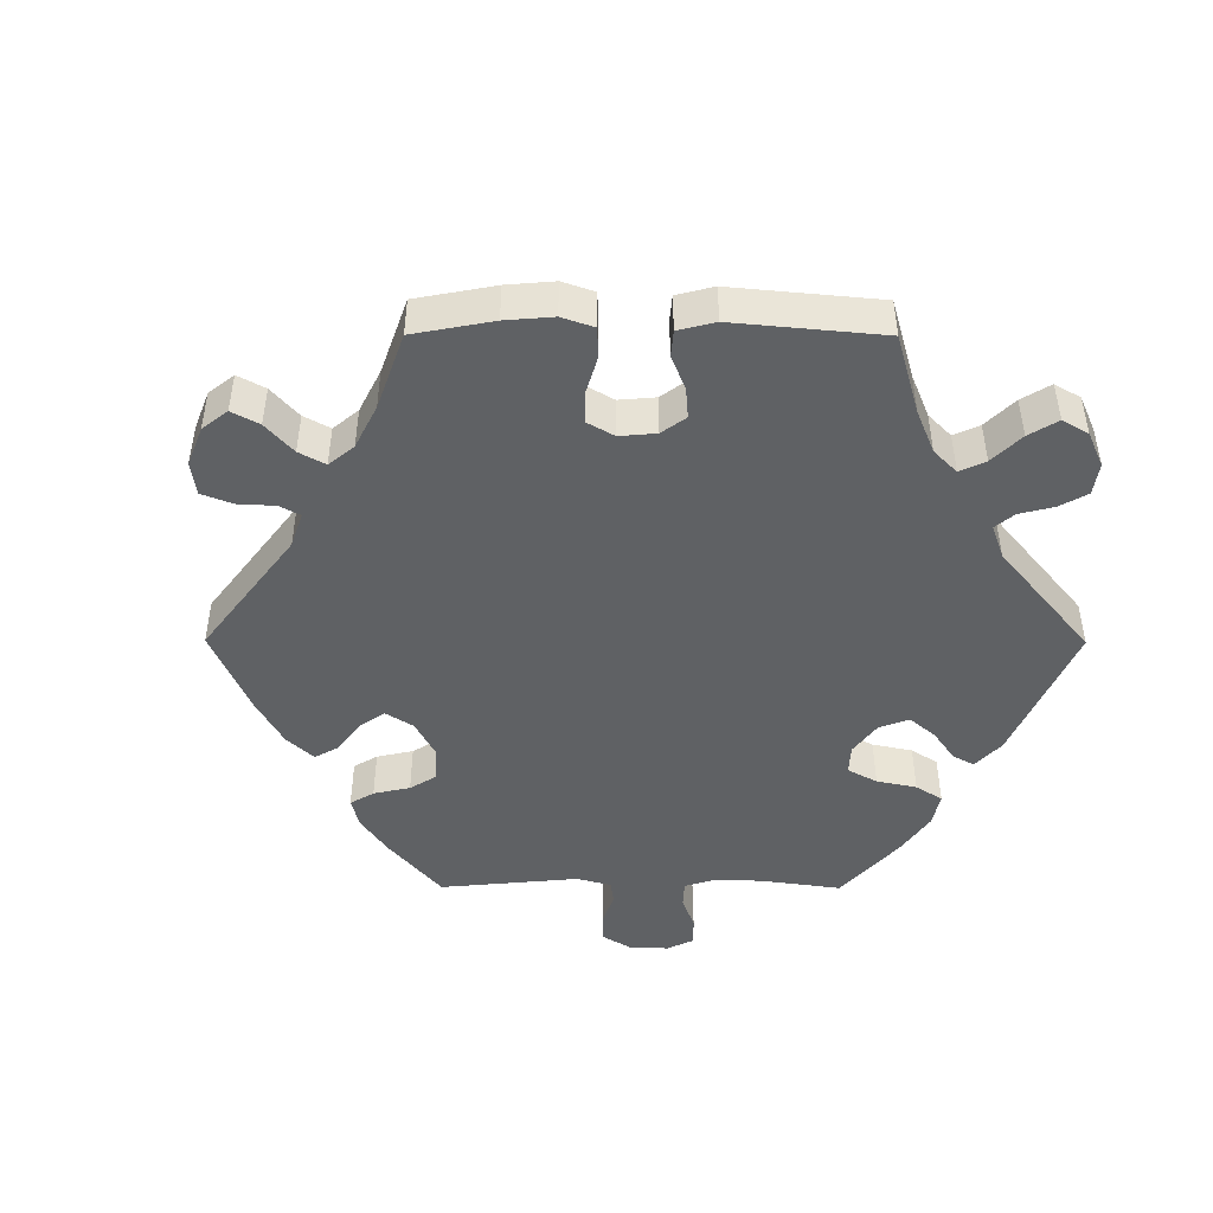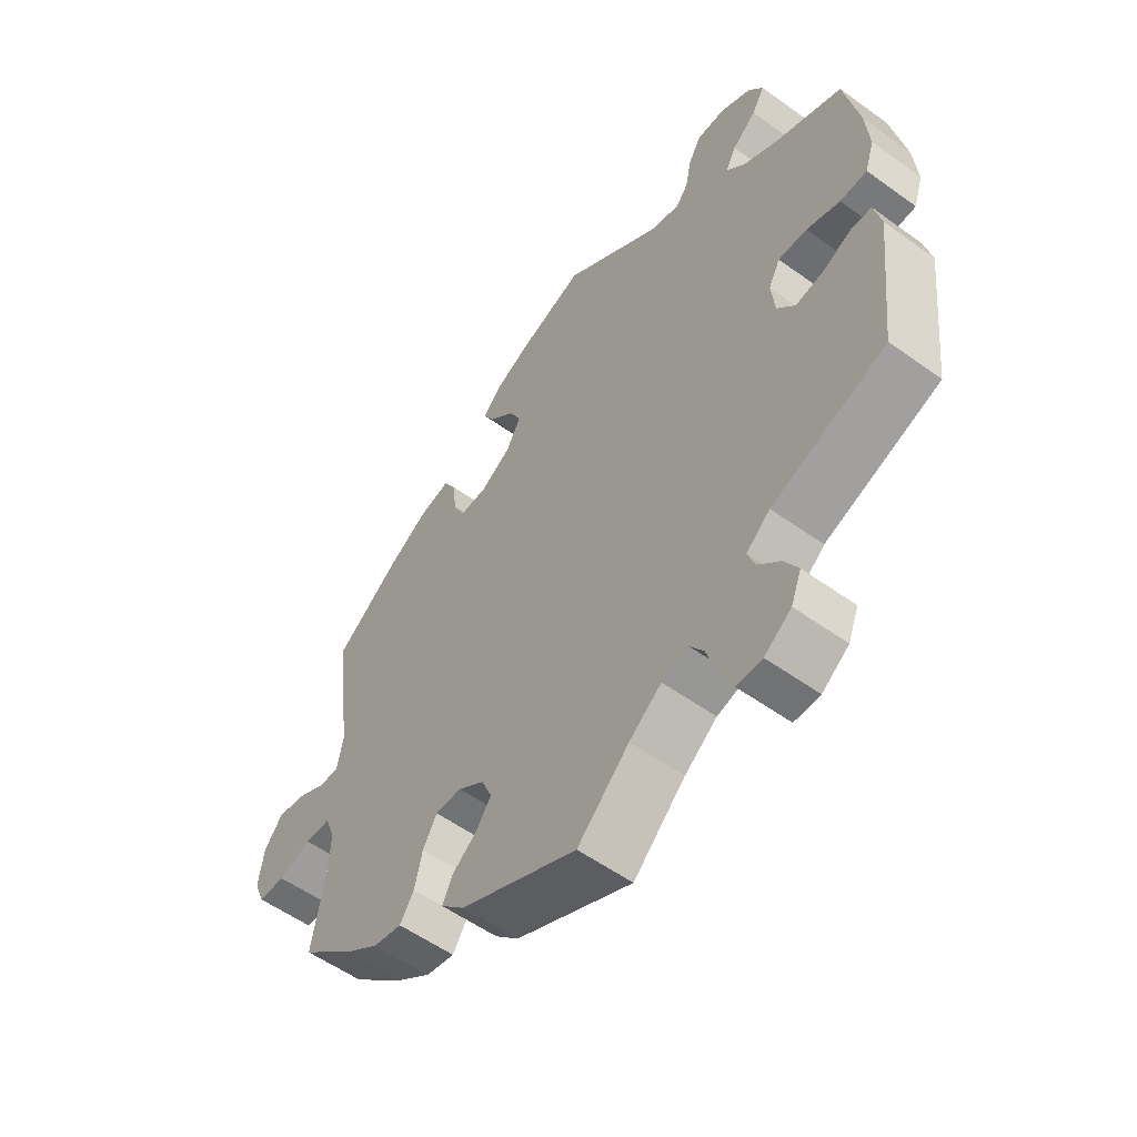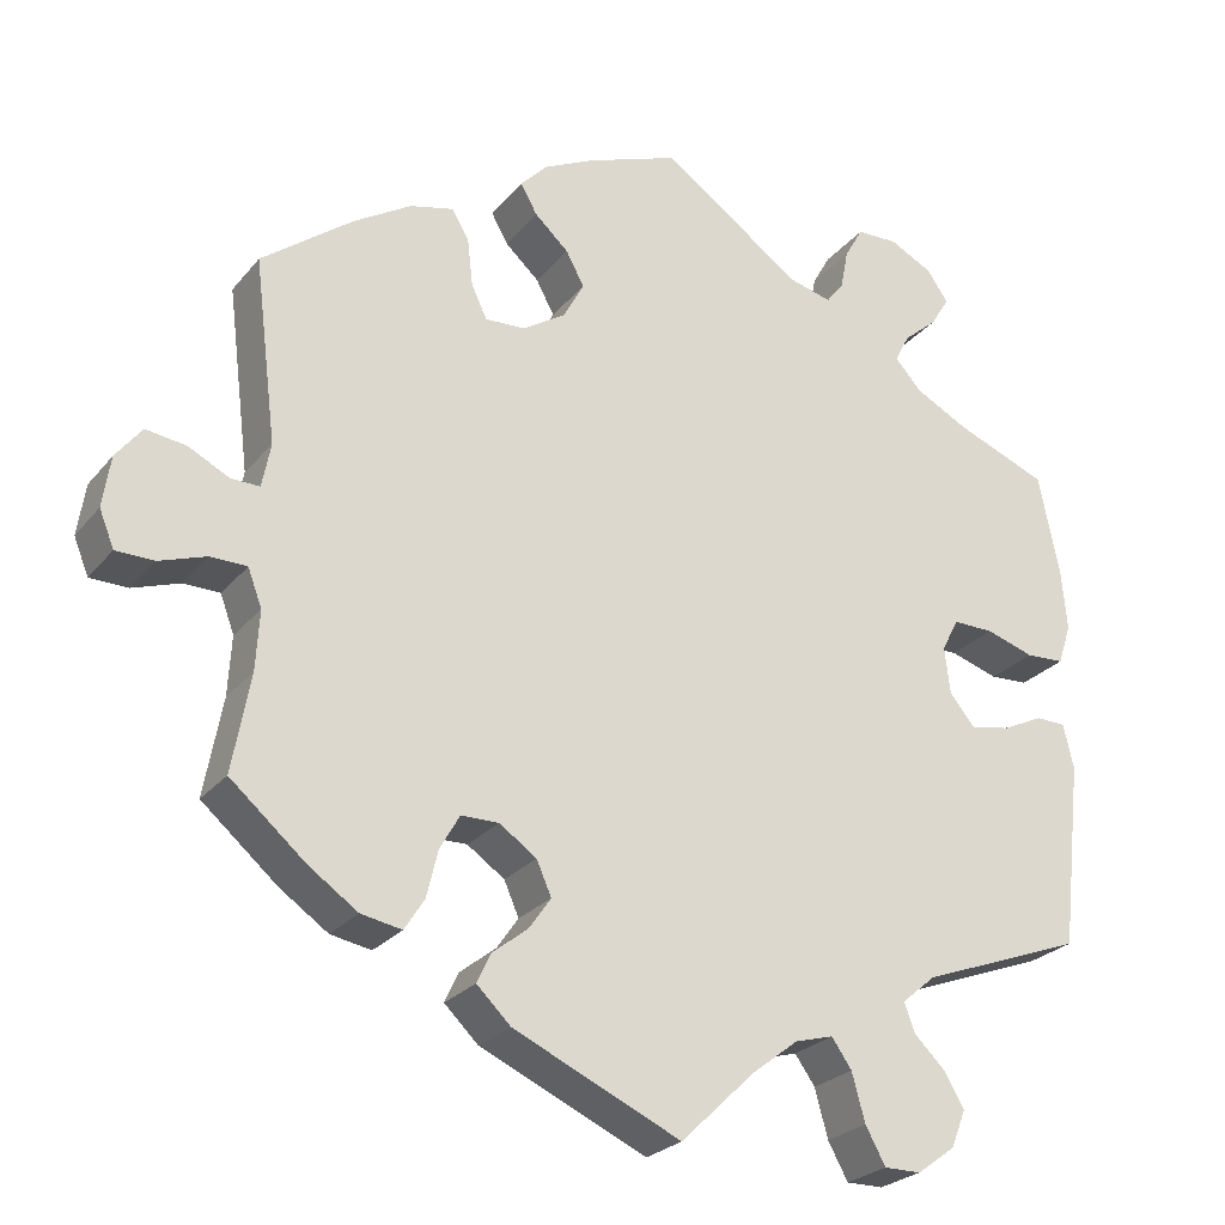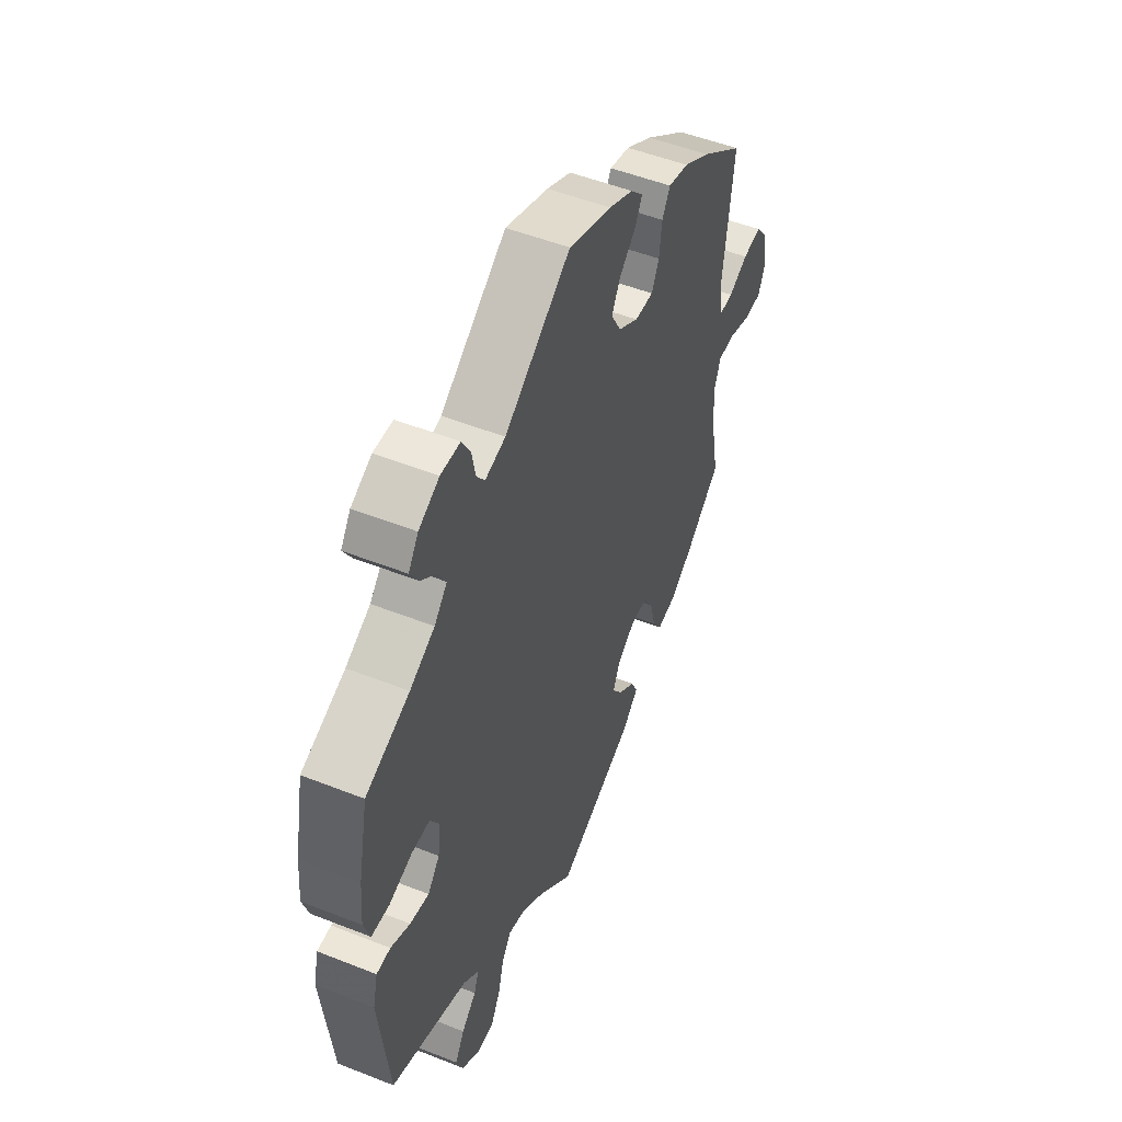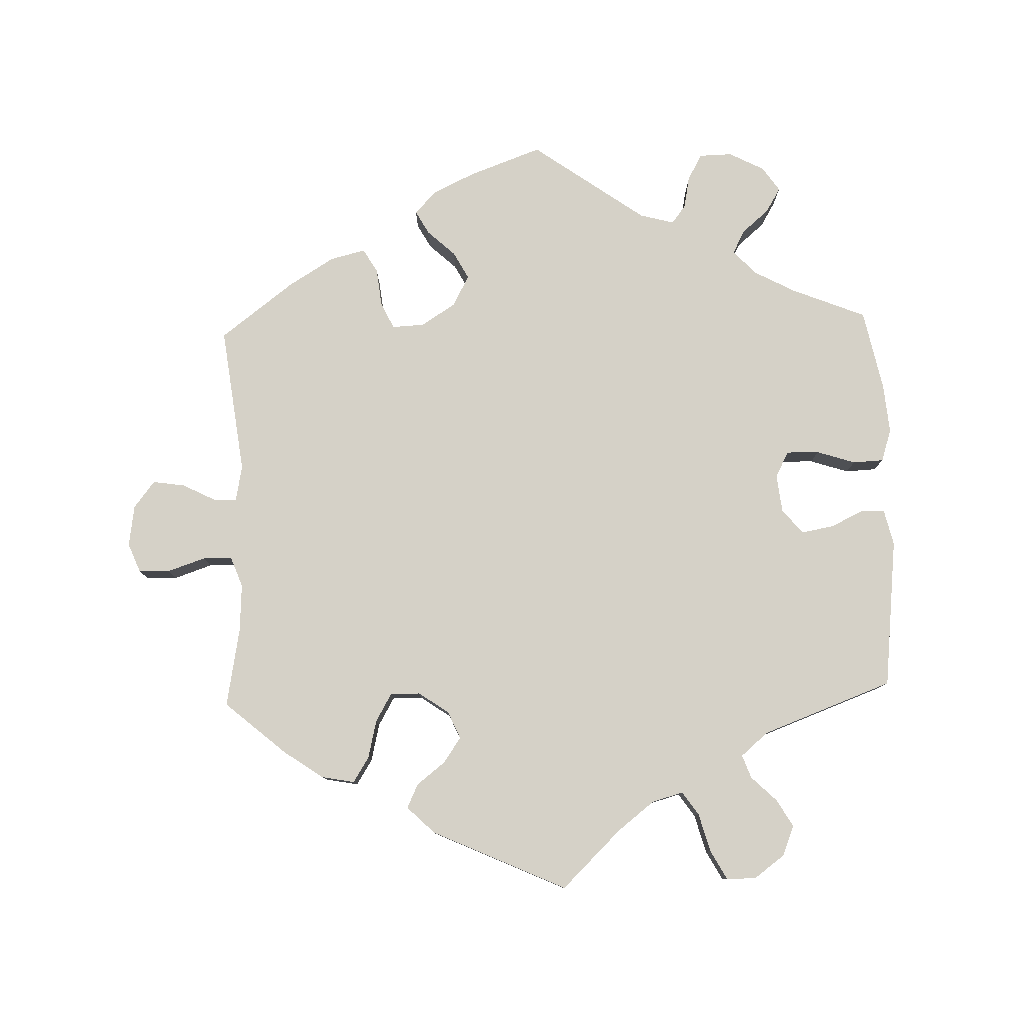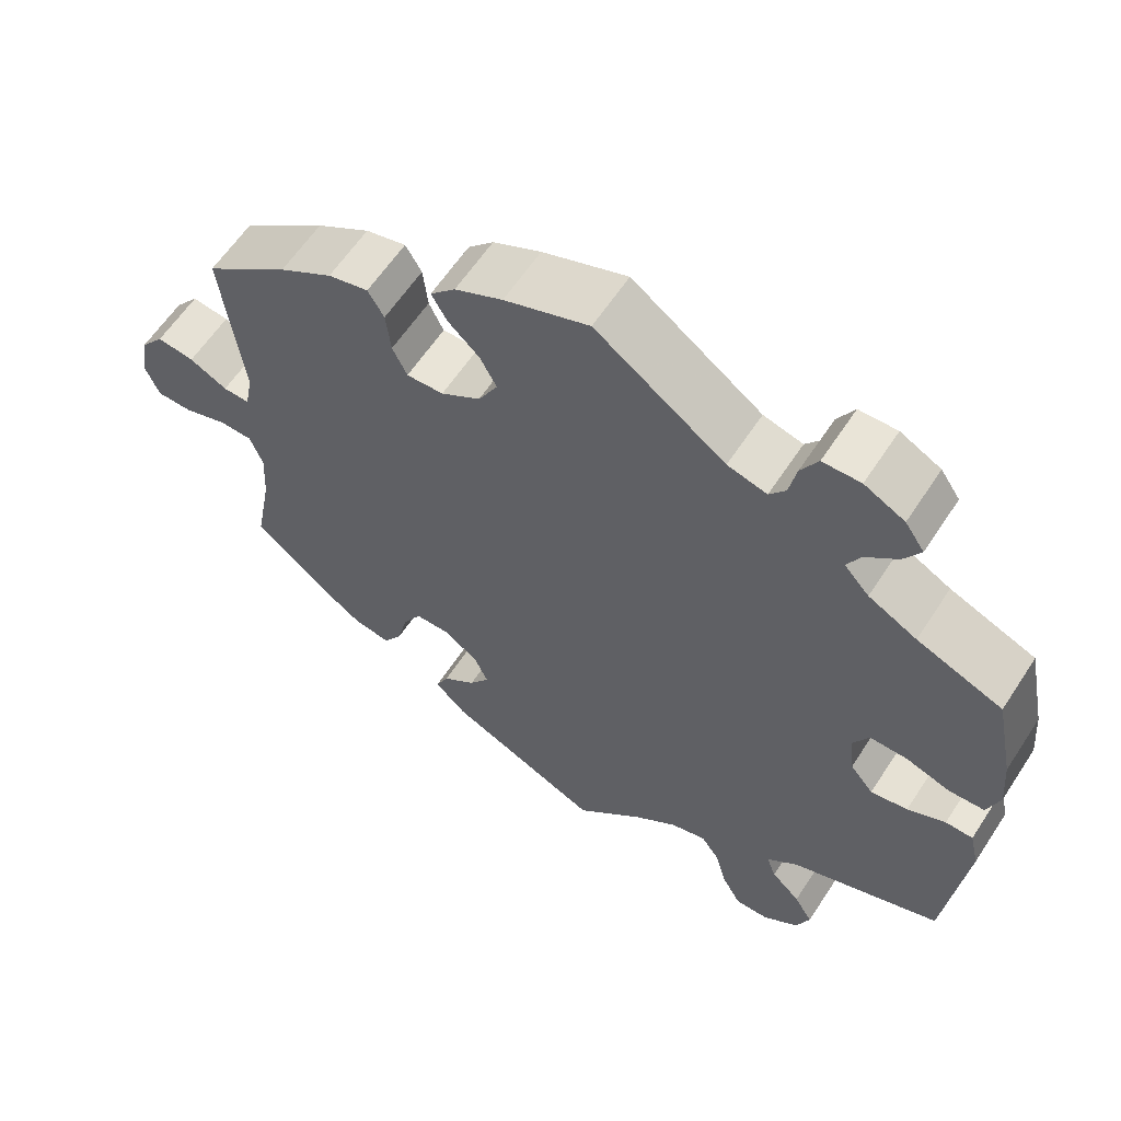
<metadata>
{"format":"obj","ext":"obj","renderer":"f3d","projection":"perspective","resolution":1024,"background":"white","views":[{"elev":-46.5,"azim":149.8,"up":"+Y"},{"elev":-55.4,"azim":-127.2,"up":"+Z"},{"elev":-25.1,"azim":150.5,"up":"+Z"},{"elev":51.1,"azim":-66.7,"up":"+Z"},{"elev":79.7,"azim":178.1,"up":"+Y"},{"elev":60.8,"azim":-146.9,"up":"+Z"}]}
</metadata>
<code>
v -0.085 0.07 -0.496
v -0.138 0.07 -0.455
v -0.182 0.07 -0.443
v -0.205 0.07 -0.476
v -0.22 0.07 -0.531
v -0.243 0.07 -0.573
v -0.285 0.07 -0.573
v -0.329 0.07 -0.541
v -0.346 0.07 -0.498
v -0.323 0.07 -0.459
v -0.287 0.07 -0.424
v -0.275 0.07 -0.391
v -0.314 0.07 -0.358
v -0.501 0.07 -0.289
v -0.525 0.07 -0.075
v -0.513 0.07 -0.024
v -0.479 0.07 -0.023
v -0.432 0.07 -0.045
v -0.386 0.07 -0.053
v -0.357 0.07 -0.018
v -0.351 0.07 0.036
v -0.37 0.07 0.073
v -0.417 0.07 0.072
v -0.472 0.07 0.054
v -0.516 0.07 0.056
v -0.531 0.07 0.102
v -0.525 0.07 0.172
v -0.501 0.07 0.289
v -0.395 0.07 0.332
v -0.335 0.07 0.364
v -0.304 0.07 0.398
v -0.321 0.07 0.431
v -0.36 0.07 0.464
v -0.381 0.07 0.499
v -0.357 0.07 0.534
v -0.307 0.07 0.56
v -0.26 0.07 0.559
v -0.239 0.07 0.522
v -0.23 0.07 0.476
v -0.21 0.07 0.45
v -0.161 0.07 0.463
v 0 0.07 0.578
v 0.105 0.07 0.54
v 0.164 0.07 0.512
v 0.195 0.07 0.48
v 0.176 0.07 0.446
v 0.137 0.07 0.41
v 0.116 0.07 0.371
v 0.14 0.07 0.327
v 0.189 0.07 0.296
v 0.235 0.07 0.294
v 0.253 0.07 0.332
v 0.259 0.07 0.386
v 0.279 0.07 0.42
v 0.329 0.07 0.408
v 0.395 0.07 0.368
v 0.5 0.07 0.289
v 0.474 0.07 0.078
v 0.484 0.07 0.027
v 0.517 0.07 0.028
v 0.564 0.07 0.052
v 0.61 0.07 0.059
v 0.64 0.07 0.021
v 0.649 0.07 -0.038
v 0.632 0.07 -0.08
v 0.588 0.07 -0.081
v 0.534 0.07 -0.063
v 0.492 0.07 -0.064
v 0.476 0.07 -0.107
v 0.48 0.07 -0.175
v 0.501 0.07 -0.288
v 0.414 0.07 -0.363
v 0.358 0.07 -0.402
v 0.311 0.07 -0.411
v 0.288 0.07 -0.375
v 0.275 0.07 -0.321
v 0.252 0.07 -0.281
v 0.209 0.07 -0.281
v 0.166 0.07 -0.311
v 0.149 0.07 -0.35
v 0.174 0.07 -0.386
v 0.215 0.07 -0.418
v 0.231 0.07 -0.452
v 0.192 0.07 -0.49
v 0 0.07 -0.578
v -0.085 0 -0.496
v -0.138 0 -0.455
v -0.182 0 -0.443
v -0.205 0 -0.476
v -0.22 0 -0.531
v -0.243 0 -0.573
v -0.285 0 -0.573
v -0.329 0 -0.541
v -0.346 0 -0.498
v -0.323 0 -0.459
v -0.287 0 -0.424
v -0.275 0 -0.391
v -0.314 0 -0.358
v -0.501 0 -0.289
v -0.525 0 -0.075
v -0.513 0 -0.024
v -0.479 0 -0.023
v -0.432 0 -0.045
v -0.386 0 -0.053
v -0.357 0 -0.018
v -0.351 0 0.036
v -0.37 0 0.073
v -0.417 0 0.072
v -0.472 0 0.054
v -0.516 0 0.056
v -0.531 0 0.102
v -0.525 0 0.172
v -0.501 0 0.289
v -0.395 0 0.332
v -0.335 0 0.364
v -0.304 0 0.398
v -0.321 0 0.431
v -0.36 0 0.464
v -0.381 0 0.499
v -0.357 0 0.534
v -0.307 0 0.56
v -0.26 0 0.559
v -0.239 0 0.522
v -0.23 0 0.476
v -0.21 0 0.45
v -0.161 0 0.463
v 0 0 0.578
v 0.105 0 0.54
v 0.164 0 0.512
v 0.195 0 0.48
v 0.176 0 0.446
v 0.137 0 0.41
v 0.116 0 0.371
v 0.14 0 0.327
v 0.189 0 0.296
v 0.235 0 0.294
v 0.253 0 0.332
v 0.259 0 0.386
v 0.279 0 0.42
v 0.329 0 0.408
v 0.395 0 0.368
v 0.5 0 0.289
v 0.474 0 0.078
v 0.484 0 0.027
v 0.517 0 0.028
v 0.564 0 0.052
v 0.61 0 0.059
v 0.64 0 0.021
v 0.649 0 -0.038
v 0.632 0 -0.08
v 0.588 0 -0.081
v 0.534 0 -0.063
v 0.492 0 -0.064
v 0.476 0 -0.107
v 0.48 0 -0.175
v 0.501 0 -0.288
v 0.414 0 -0.363
v 0.358 0 -0.402
v 0.311 0 -0.411
v 0.288 0 -0.375
v 0.275 0 -0.321
v 0.252 0 -0.281
v 0.209 0 -0.281
v 0.166 0 -0.311
v 0.149 0 -0.35
v 0.174 0 -0.386
v 0.215 0 -0.418
v 0.231 0 -0.452
v 0.192 0 -0.49
v 0 0 -0.578
f 84 85 1
f 81 82 83 84
f 80 81 84 1
f 79 80 1 2
f 78 79 2 3
f 73 74 75 76
f 73 76 77
f 70 71 72 73
f 69 70 73 77
f 68 69 77 78
f 64 65 66 67
f 64 67 68
f 63 64 68
f 60 61 62 63
f 59 60 63 68
f 58 59 68 78
f 52 53 54 55
f 51 52 55 56
f 44 45 46 47
f 44 47 48
f 41 42 43 44
f 40 41 44 48
f 36 37 38 39
f 36 39 40
f 35 36 40
f 32 33 34 35
f 31 32 35 40
f 30 31 40 48
f 26 27 28 29
f 23 24 25 26
f 22 23 26 29
f 21 22 29 30
f 15 16 17 18
f 13 14 15 18
f 12 13 18 19
f 8 9 10 11
f 8 11 12
f 7 8 12
f 4 5 6 7
f 3 4 7 12
f 51 56 57 58
f 50 51 58 78
f 49 50 78 3
f 21 30 48 49
f 20 21 49 3
f 3 12 19 20
f 86 170 169
f 169 168 167 166
f 86 169 166 165
f 87 86 165 164
f 88 87 164 163
f 161 160 159 158
f 162 161 158
f 158 157 156 155
f 162 158 155 154
f 163 162 154 153
f 152 151 150 149
f 153 152 149
f 153 149 148
f 148 147 146 145
f 153 148 145 144
f 163 153 144 143
f 140 139 138 137
f 141 140 137 136
f 132 131 130 129
f 133 132 129
f 129 128 127 126
f 133 129 126 125
f 124 123 122 121
f 125 124 121
f 125 121 120
f 120 119 118 117
f 125 120 117 116
f 133 125 116 115
f 114 113 112 111
f 111 110 109 108
f 114 111 108 107
f 115 114 107 106
f 103 102 101 100
f 103 100 99 98
f 104 103 98 97
f 96 95 94 93
f 97 96 93
f 97 93 92
f 92 91 90 89
f 97 92 89 88
f 143 142 141 136
f 163 143 136 135
f 88 163 135 134
f 134 133 115 106
f 88 134 106 105
f 105 104 97 88
f 1 86 87 2
f 2 87 88 3
f 3 88 89 4
f 4 89 90 5
f 5 90 91 6
f 6 91 92 7
f 7 92 93 8
f 8 93 94 9
f 9 94 95 10
f 10 95 96 11
f 11 96 97 12
f 12 97 98 13
f 13 98 99 14
f 14 99 100 15
f 15 100 101 16
f 16 101 102 17
f 17 102 103 18
f 18 103 104 19
f 19 104 105 20
f 20 105 106 21
f 21 106 107 22
f 22 107 108 23
f 23 108 109 24
f 24 109 110 25
f 25 110 111 26
f 26 111 112 27
f 27 112 113 28
f 28 113 114 29
f 29 114 115 30
f 30 115 116 31
f 31 116 117 32
f 32 117 118 33
f 33 118 119 34
f 34 119 120 35
f 35 120 121 36
f 36 121 122 37
f 37 122 123 38
f 38 123 124 39
f 39 124 125 40
f 40 125 126 41
f 41 126 127 42
f 42 127 128 43
f 43 128 129 44
f 44 129 130 45
f 45 130 131 46
f 46 131 132 47
f 47 132 133 48
f 48 133 134 49
f 49 134 135 50
f 50 135 136 51
f 51 136 137 52
f 52 137 138 53
f 53 138 139 54
f 54 139 140 55
f 55 140 141 56
f 56 141 142 57
f 57 142 143 58
f 58 143 144 59
f 59 144 145 60
f 60 145 146 61
f 61 146 147 62
f 62 147 148 63
f 63 148 149 64
f 64 149 150 65
f 65 150 151 66
f 66 151 152 67
f 67 152 153 68
f 68 153 154 69
f 69 154 155 70
f 70 155 156 71
f 71 156 157 72
f 72 157 158 73
f 73 158 159 74
f 74 159 160 75
f 75 160 161 76
f 76 161 162 77
f 77 162 163 78
f 78 163 164 79
f 79 164 165 80
f 80 165 166 81
f 81 166 167 82
f 82 167 168 83
f 83 168 169 84
f 84 169 170 85
f 85 170 86 1

</code>
